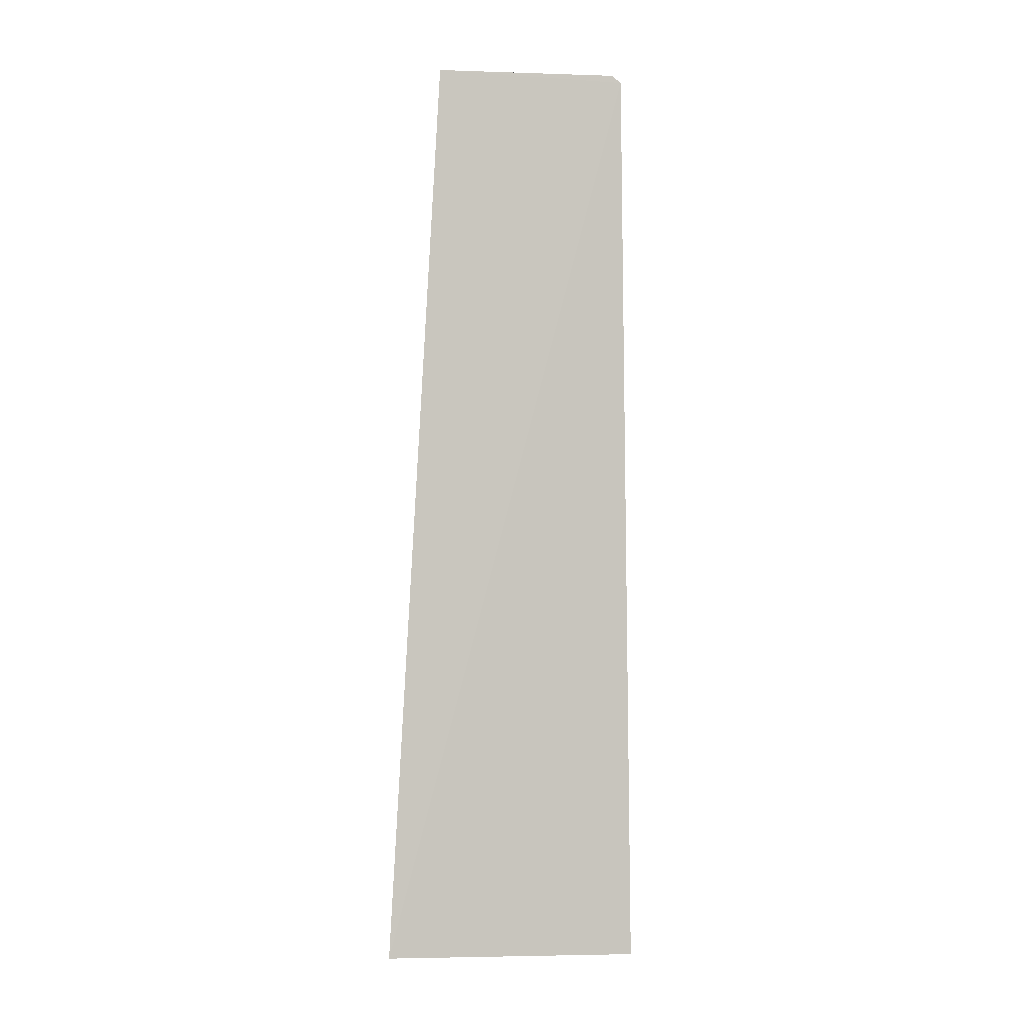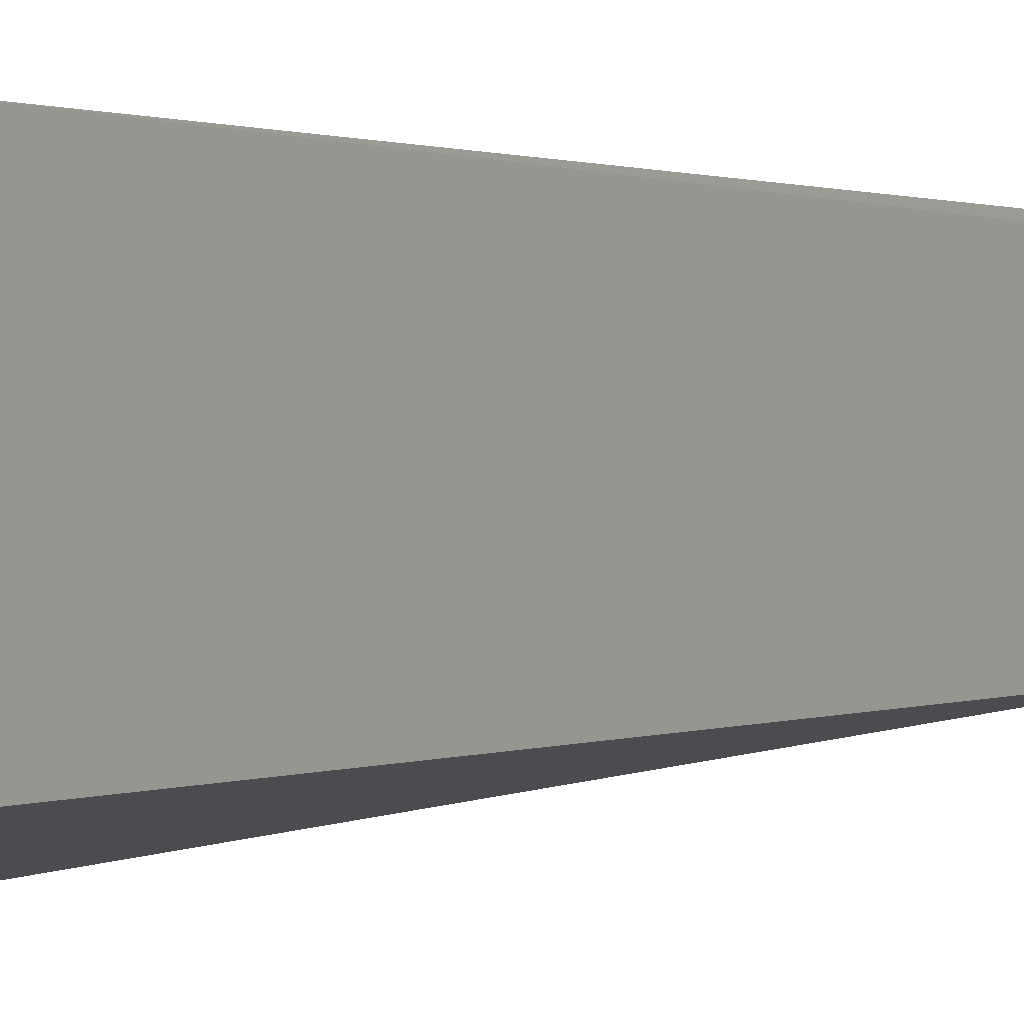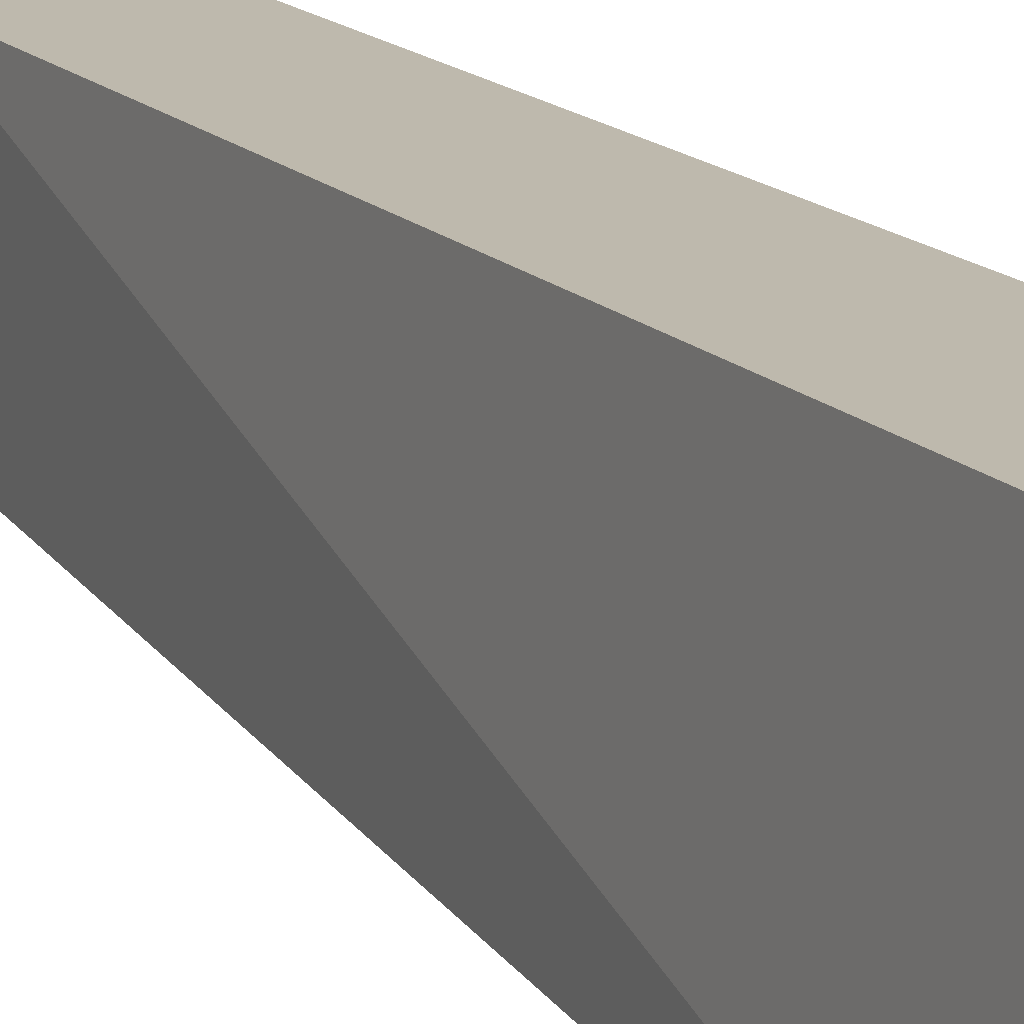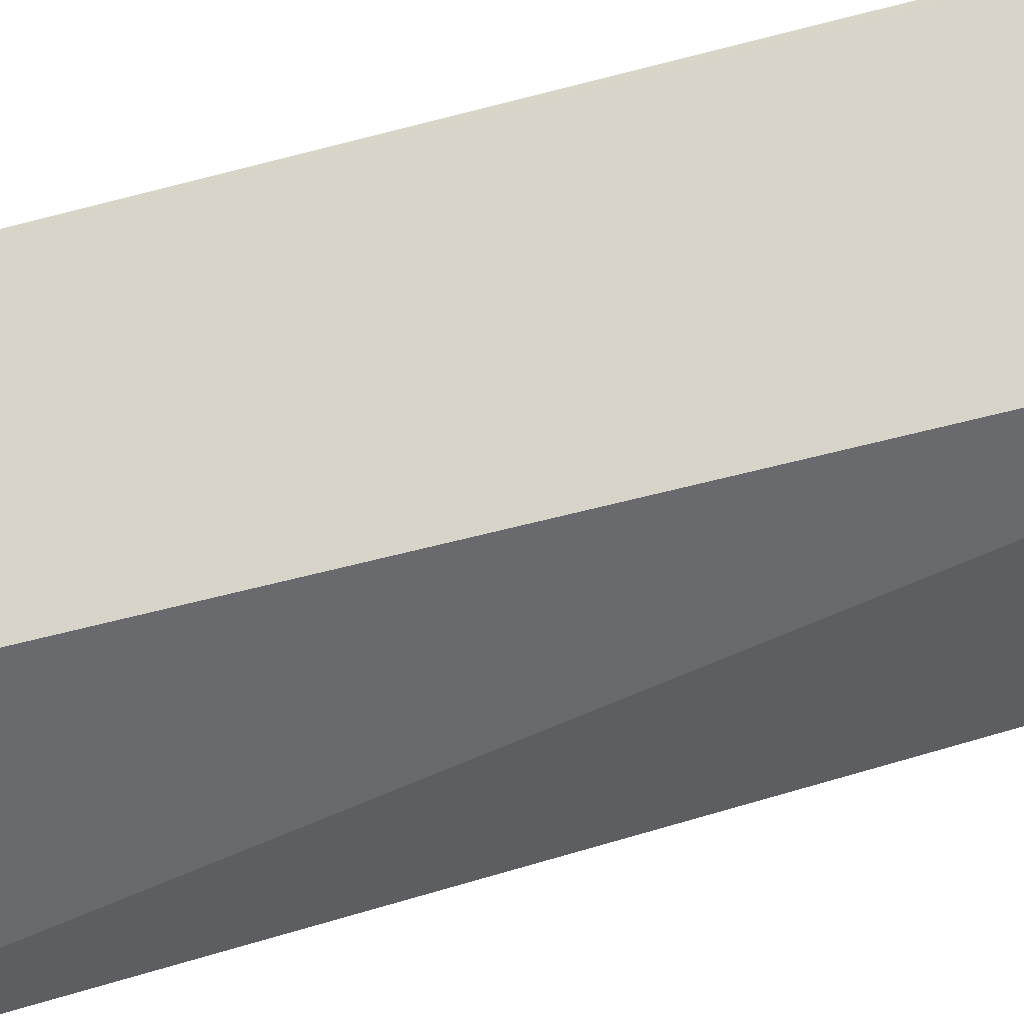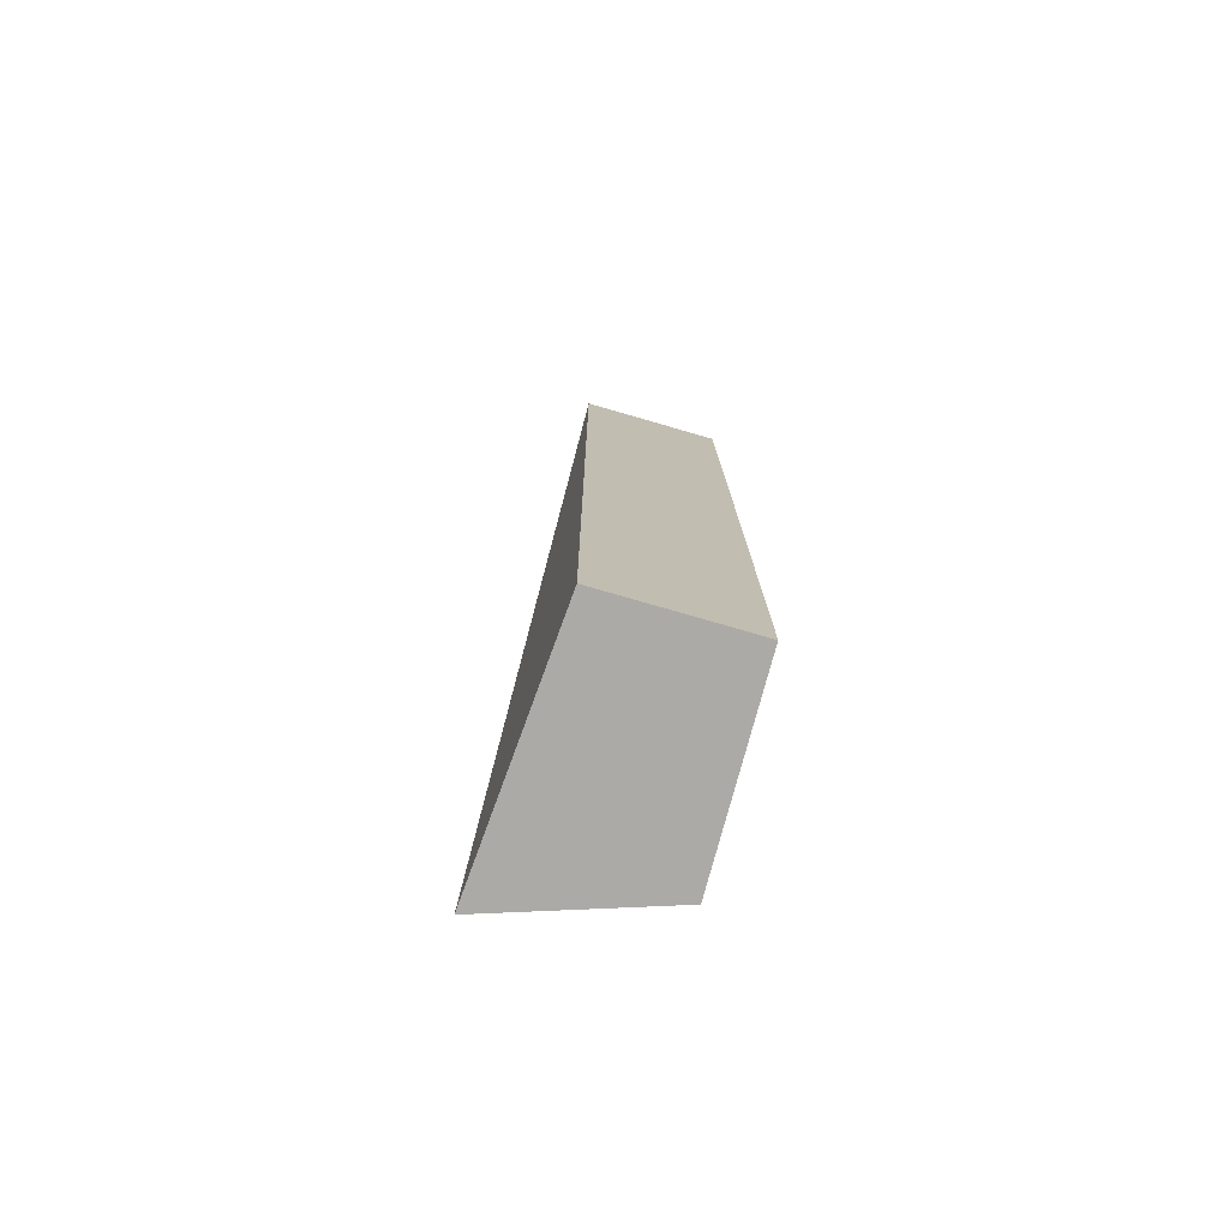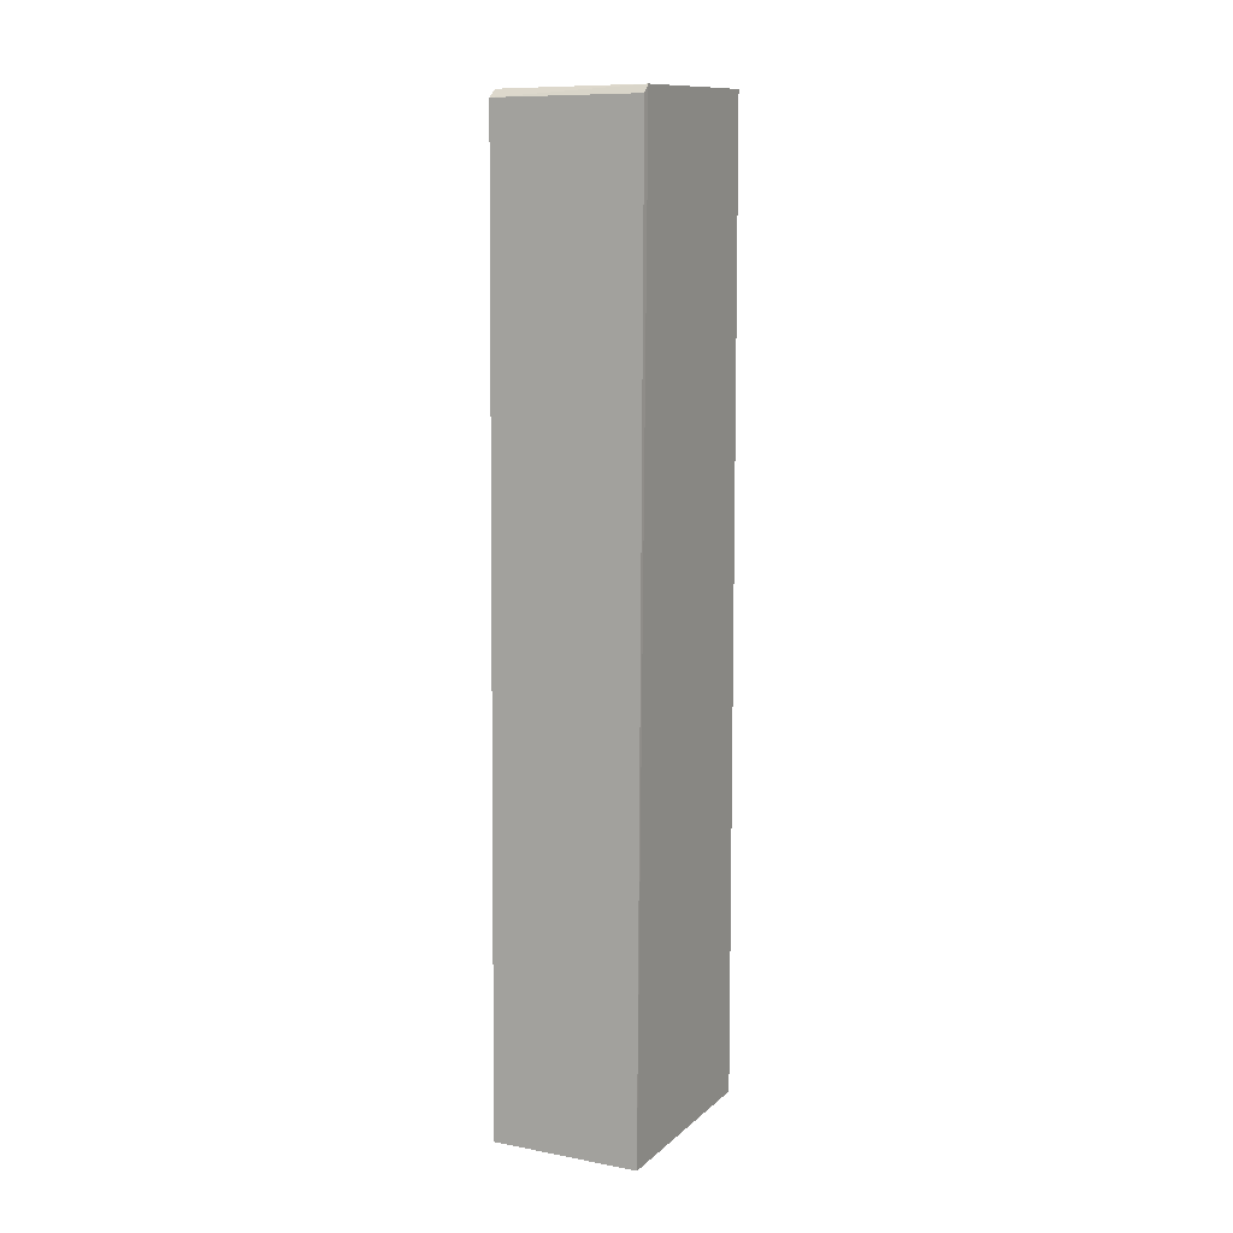
<metadata>
{"format":"obj","ext":"obj","renderer":"f3d","projection":"perspective","resolution":1024,"background":"white","views":[{"elev":0.4,"azim":91.3,"up":"+Z"},{"elev":1.1,"azim":-149.7,"up":"+Y"},{"elev":16.2,"azim":153.3,"up":"+Y"},{"elev":-37.6,"azim":-68.9,"up":"+Y"},{"elev":-76.0,"azim":165.1,"up":"+Z"},{"elev":9.8,"azim":-153.2,"up":"+Z"}]}
</metadata>
<code>
v 0.2976 0.1084 0.4969
v 0.3123 0.07502 -0.09869
v 0.2978 0.2368 -0.09848
v 0.2071 0.228 0.4869
v 0.2067 0.108 0.4969
v 0.2979 0.2298 0.4875
v 0.2067 0.1082 -0.09848
v 0.2977 0.224 0.4923
v 0.2069 0.2348 -0.09848
v 0.2068 0.2238 0.4918
f 5 2 1
f 6 3 4
f 6 1 2
f 6 2 3
f 7 2 5
f 8 5 1
f 8 1 6
f 9 3 2
f 9 2 7
f 9 4 3
f 10 8 6
f 10 6 4
f 10 5 8
f 10 4 9
f 10 9 7
f 10 7 5

</code>
